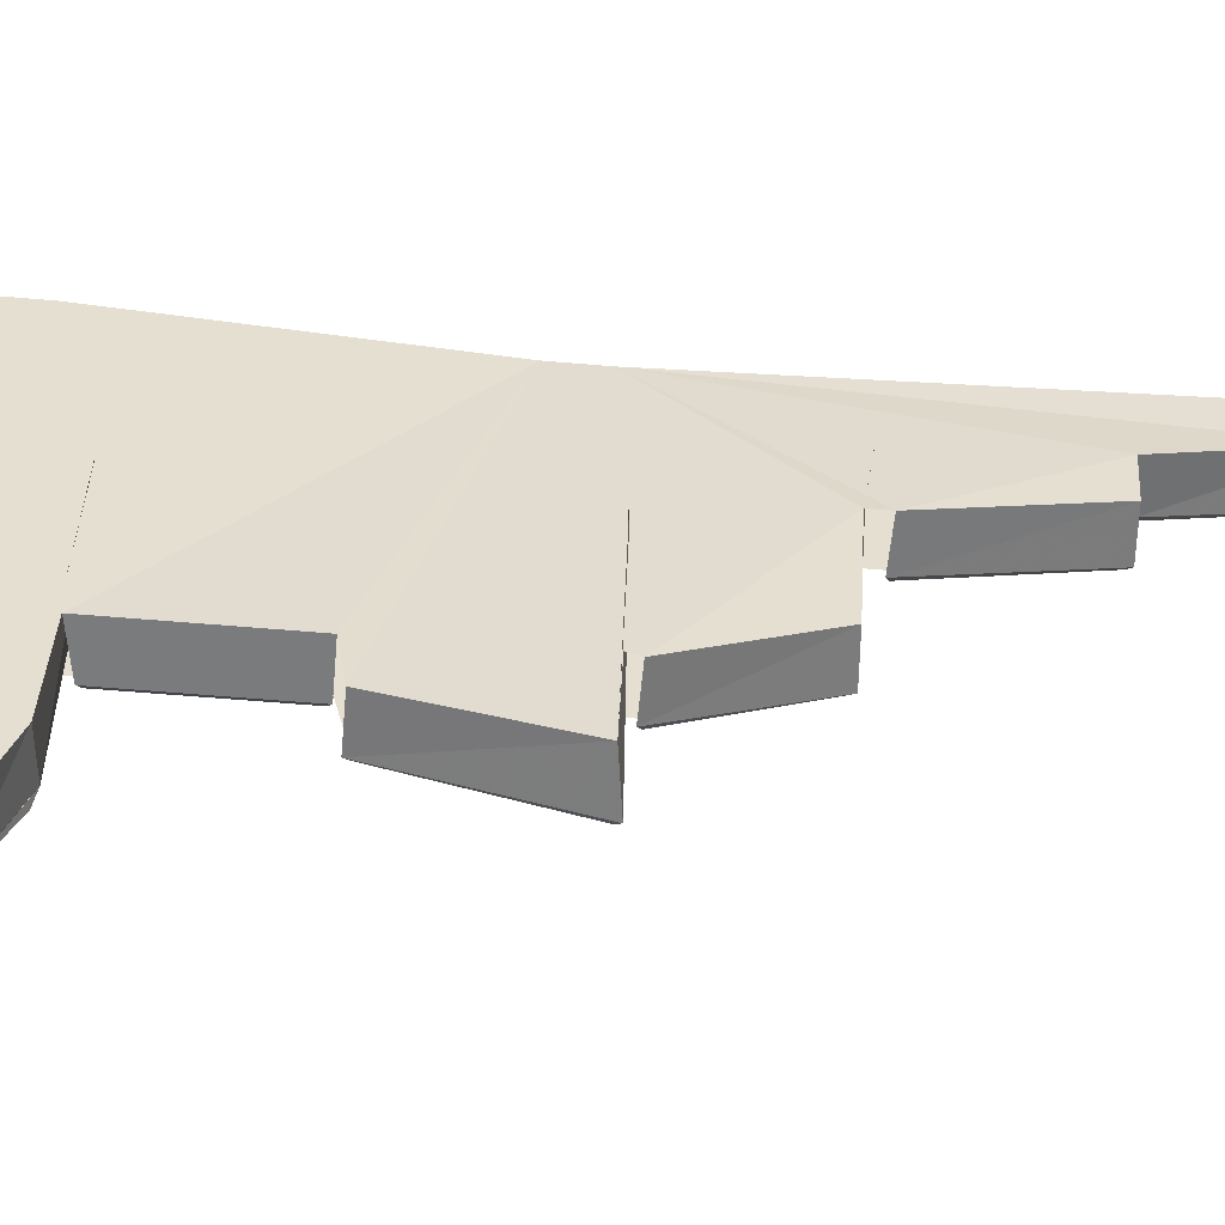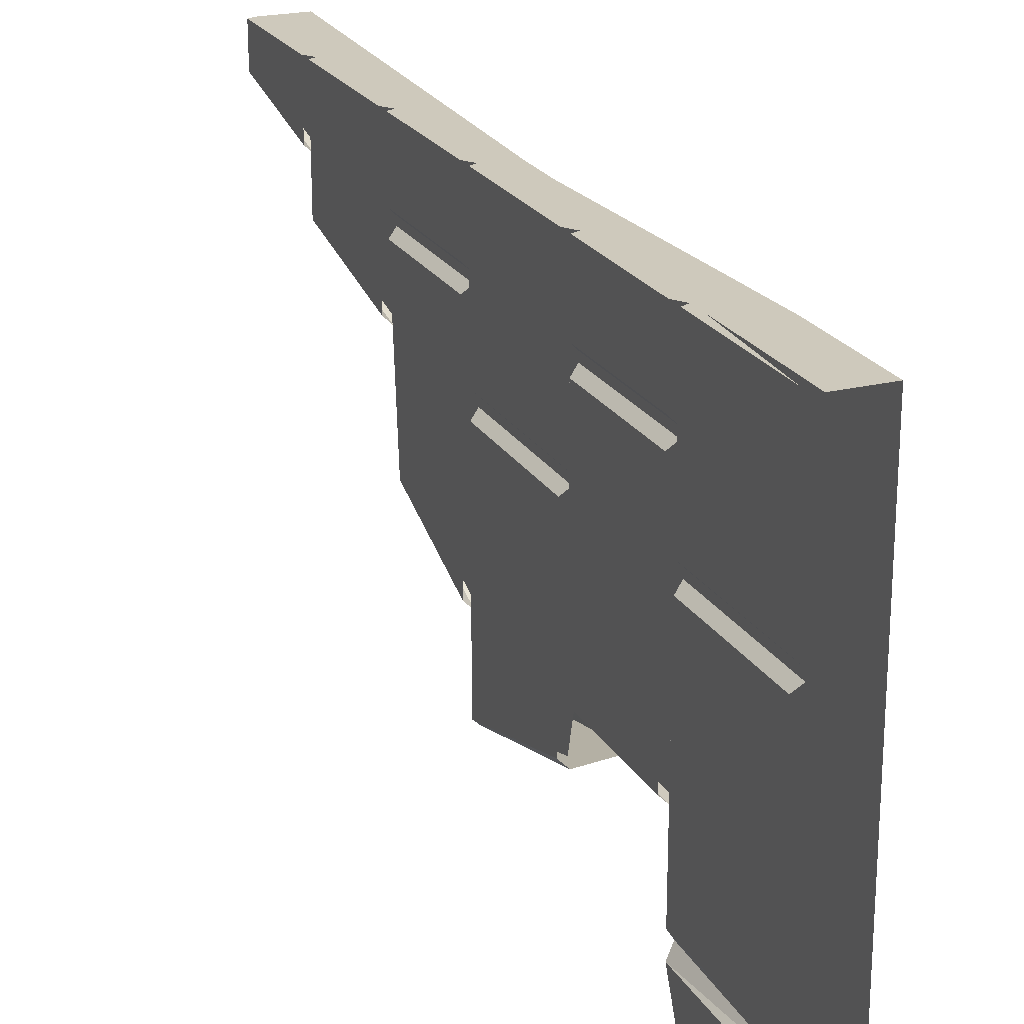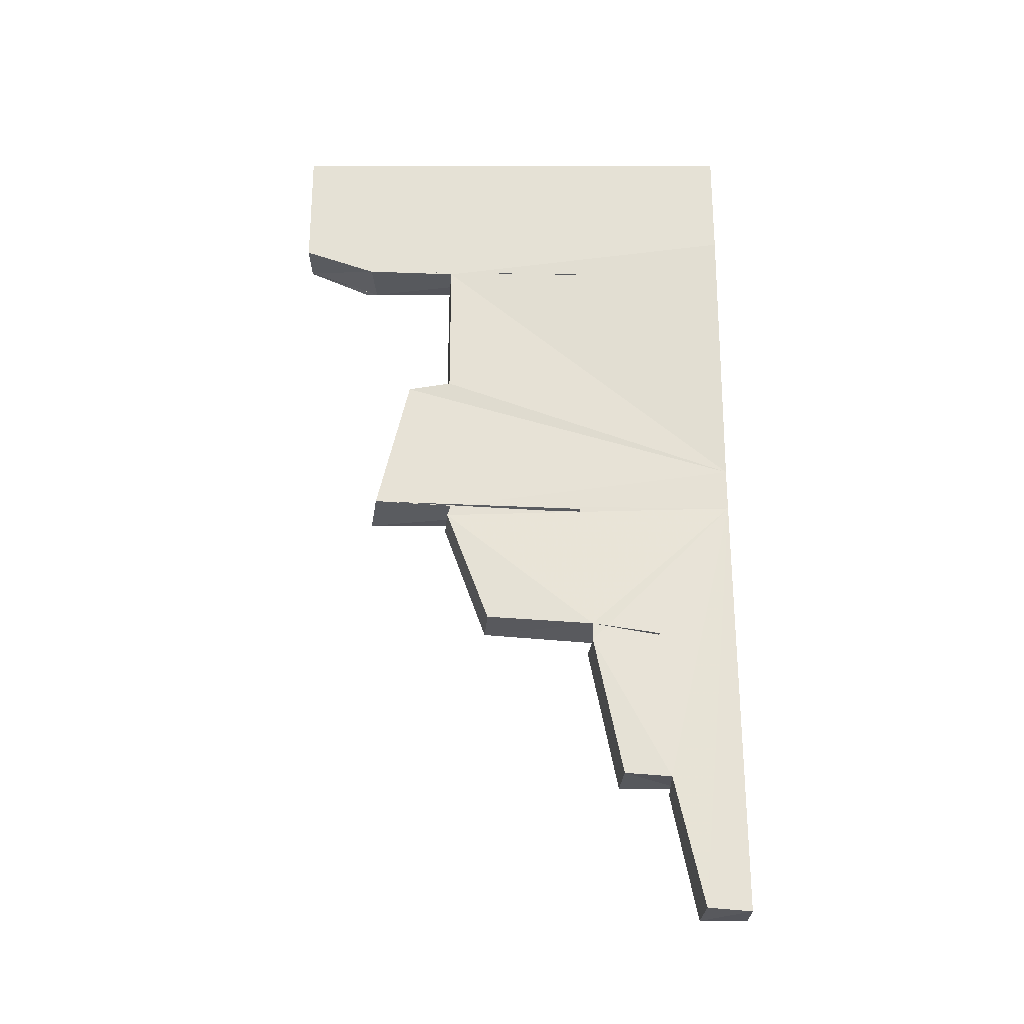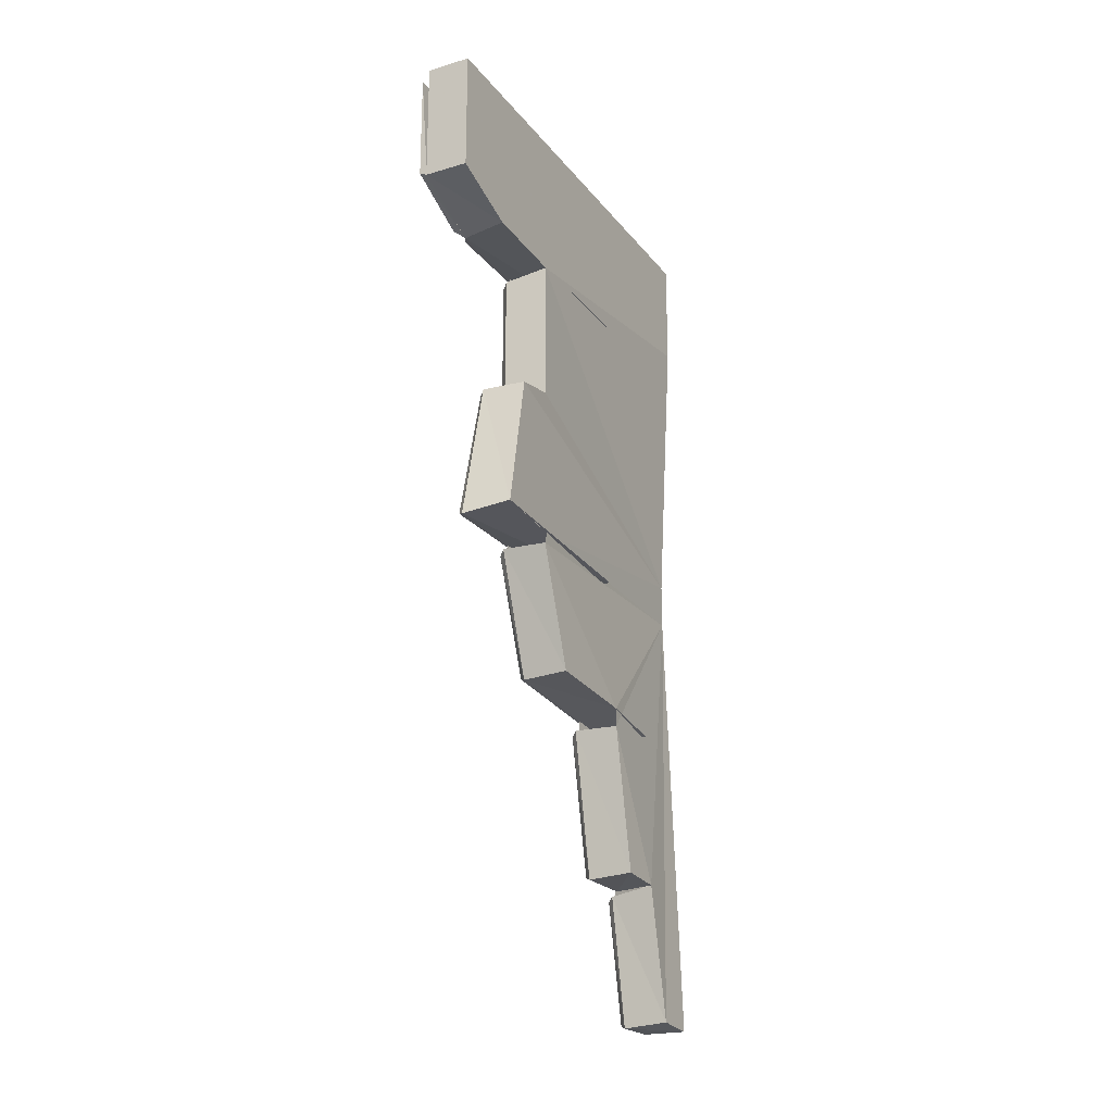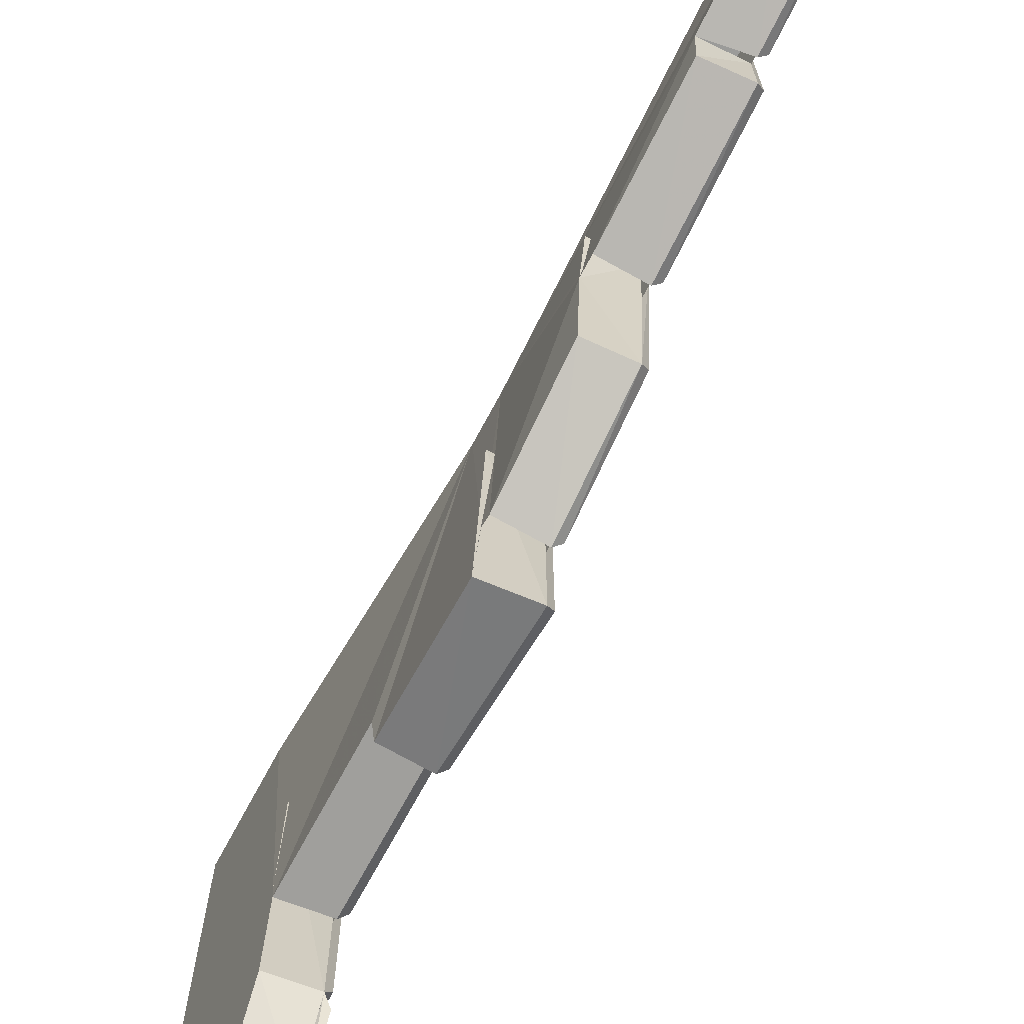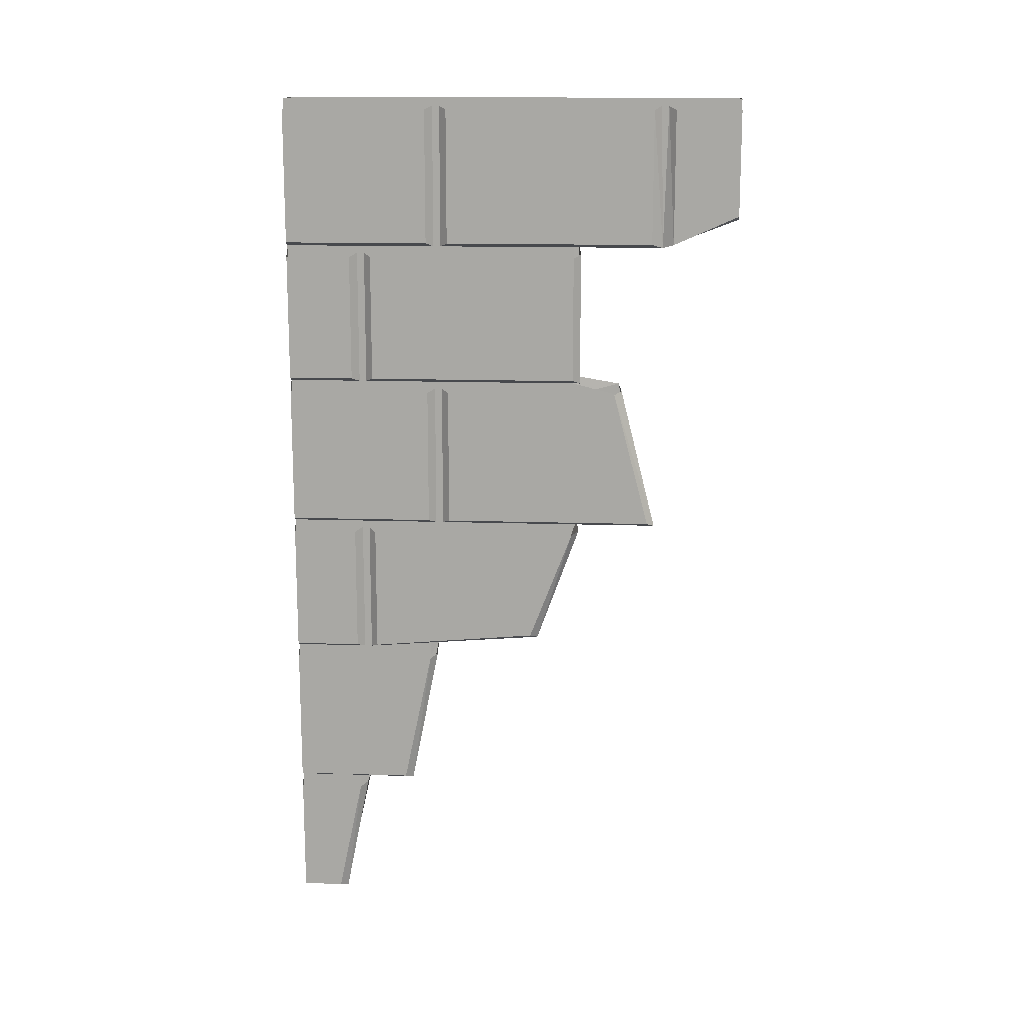
<metadata>
{"format":"obj","ext":"obj","renderer":"f3d","projection":"perspective","resolution":1024,"background":"white","views":[{"elev":-53.6,"azim":-95.4,"up":"+Z"},{"elev":22.5,"azim":156.9,"up":"+Z"},{"elev":-24.9,"azim":-90.0,"up":"+Y"},{"elev":-21.9,"azim":-152.5,"up":"+Y"},{"elev":-69.6,"azim":-28.1,"up":"+Z"},{"elev":14.4,"azim":94.1,"up":"+Y"}]}
</metadata>
<code>
v -0.3672 -1.281 0.1875
v -0.3672 -1.281 0.5
v -0.3672 -1.578 0.5
v -0.3672 -1.578 0.25
v -0.3828 -1.586 0.2344
v -0.3828 -1.273 0.1719
v -0.4766 -1.578 0.2422
v -0.4766 -1.273 0.1797
v -0.4766 -1.586 0.3438
v -0.4453 -0.9375 0.5
v -0.4766 -1.234 0.1797
v -0.4766 -0.9688 -0.1484
v -0.4766 -1.219 -0.05469
v -0.3828 -1.227 -0.0625
v -0.3828 -1.258 0.3281
v -0.4766 -1.258 0.3281
v -0.3828 -1.586 0.3672
v -0.3828 -1.586 0.5
v -0.3828 -1.258 0.5
v -0.3828 -1.875 0.5
v -0.3672 -1.867 0.5
v -0.3672 -1.609 0.5
v -0.3672 -1.609 0.3594
v -0.3672 -1.867 0.4141
v -0.3828 -1.875 0.3984
v -0.3828 -1.602 0.3438
v -0.4766 -1.867 0.4062
v -0.4766 -1.875 0.5
v -0.3672 -1.25 0.5
v -0.3672 -1.25 0.3594
v -0.3672 -0.9766 0.3594
v -0.3672 -0.9766 0.5
v -0.3828 -0.9531 0.5
v -0.3828 -1.258 0.3438
v -0.3828 -0.9688 0.3438
v -0.3672 -1.25 0.3125
v -0.3672 -1.219 -0.04688
v -0.3672 -0.9766 -0.1406
v -0.3672 -0.9766 0.3125
v -0.3828 -0.9688 0.3281
v -0.3828 -0.9688 -0.1562
v -0.3672 -0.6484 0.1875
v -0.3672 -0.6484 0.5
v -0.3672 -0.9453 0.5
v -0.3672 -0.9453 0.1875
v -0.3828 -0.9531 0.1719
v -0.3828 -0.6406 0.1719
v -0.3828 -0.625 0.5
v -0.4453 -0.8438 0.5
v -0.3672 -0.6484 -0.2344
v -0.3672 -0.6484 0.1406
v -0.3672 -0.9453 0.1406
v -0.3672 -0.9453 -0.3125
v -0.3828 -0.9531 -0.3281
v -0.3828 -0.6406 -0.25
v -0.4844 -0.9375 -0.3125
v -0.4766 -0.6406 -0.2422
v -0.4766 -0.9453 -0.1406
v -0.4766 -0.625 -0.1484
v -0.4766 -0.3203 -0.1484
v -0.3828 -0.3359 -0.1562
v -0.3828 -0.625 -0.1562
v -0.3672 -0.3438 -0.1406
v -0.3672 -0.6172 -0.1406
v -0.3672 -0.6172 0.3125
v -0.3828 -0.625 0.3281
v -0.3828 -0.3359 0.3281
v -0.3672 -0.3438 0.3125
v -0.3828 -0.9531 0.1562
v -0.3828 -0.6406 0.1562
v -0.3672 -0.6172 0.5
v -0.3672 -0.6172 0.3594
v -0.3672 -0.3438 0.3594
v -0.3672 -0.3438 0.5
v -0.3828 -0.3203 0.5
v -0.3828 -0.625 0.3438
v -0.3828 -0.3359 0.3438
v -0.3672 -0.02344 0.1875
v -0.3672 -0.02344 0.5
v -0.3672 -0.3125 0.5
v -0.3672 -0.3125 0.1875
v -0.3828 -0.3203 0.1719
v -0.3828 -0.01562 0.1719
v -0.3828 -0.2812 0.5
v -0.4766 -0.2344 0.5
v -0.3672 -0.02344 -0.3125
v -0.3672 -0.02344 0.1406
v -0.3672 -0.3125 0.1406
v -0.3672 -0.3125 -0.3125
v -0.3828 -0.3203 -0.3359
v -0.3828 -0.01562 -0.3281
v -0.3828 -0.3203 0.1562
v -0.3828 -0.01562 0.1562
v -0.3672 -0.02344 -0.5
v -0.3672 -0.02344 -0.3594
v -0.3672 -0.3125 -0.3594
v -0.3672 -0.25 -0.5
v -0.3828 -0.2578 -0.5
v -0.3828 -0.2422 -0.5
v -0.4766 -0.2578 -0.5
v -0.4766 -0.2422 -0.5
v -0.4766 -0.1328 -0.5
v -0.4766 -0.08594 -0.5
v -0.3828 0 -0.5
v -0.4766 0 -0.5
v -0.4766 0 0.5
v -0.4766 -0.08594 0.5
v -0.3828 0 0.5
v -0.4766 -0.125 0.5
v -0.3828 -0.3125 -0.1406
v -0.3828 -0.3125 -0.3594
v -0.3828 -0.25 -0.5
v -0.3828 -0.01562 -0.3438
v -0.4766 -0.1484 0.01562
v -0.4766 -0.9531 0.1562
v -0.4766 -0.3203 0.1562
v -0.4766 -0.3125 -0.3438
v -0.3828 -1.867 0.5
v -0.3828 -1.867 0.4141
v -0.3828 -1.586 0.3594
v -0.3828 -1.453 0.5
v -0.3828 -1.578 0.25
v -0.3828 -1.281 0.1875
v -0.3828 -1.234 0.1875
v -0.3828 -1.219 -0.04688
v -0.3828 -0.9766 -0.1406
v -0.3828 -0.9453 -0.1406
v -0.3828 -0.9453 -0.3125
v -0.3828 -0.6484 -0.2344
v -0.3828 -0.625 -0.1406
v -0.3828 -0.3125 0.5
f 1 2 3
f 1 3 4
f 1 4 5
f 1 5 6
f 6 5 7
f 6 7 8
f 17 5 4
f 17 4 3
f 17 3 18
f 9 7 17
f 17 7 5
f 8 7 9
f 8 9 10
f 8 10 11
f 11 10 12
f 11 12 13
f 9 27 10
f 10 27 28
f 10 58 12
f 11 13 14
f 11 14 15
f 11 15 16
f 36 37 38
f 36 38 39
f 36 39 40
f 36 40 15
f 36 15 14
f 36 14 37
f 37 14 38
f 38 14 41
f 41 14 13
f 41 13 12
f 42 43 44
f 42 44 45
f 42 45 46
f 42 46 47
f 33 46 45
f 33 45 44
f 33 44 48
f 50 51 52
f 50 52 53
f 50 53 54
f 50 54 55
f 55 54 56
f 55 56 57
f 57 56 58
f 57 58 49
f 59 60 61
f 59 61 62
f 62 61 63
f 62 63 64
f 62 64 65
f 62 65 66
f 66 65 67
f 67 65 68
f 68 65 63
f 63 65 64
f 69 54 53
f 69 53 52
f 69 52 70
f 70 52 51
f 44 43 48
f 54 69 115
f 54 115 56
f 58 10 49
f 19 124 125
f 19 125 126
f 19 126 127
f 19 127 48
f 48 127 128
f 48 128 129
f 48 129 130
f 18 3 19
f 29 32 33
f 29 33 19
f 3 2 19
f 118 119 120
f 118 120 121
f 121 120 122
f 121 122 123
f 121 123 124
f 121 124 19
f 18 19 10
f 18 10 20
f 10 28 20
f 33 48 49
f 33 49 10
f 33 10 19
f 75 84 85
f 75 85 49
f 75 49 48
f 99 101 102
f 99 102 103
f 99 103 104
f 104 103 105
f 106 107 108
f 108 107 109
f 108 109 84
f 108 84 110
f 108 110 111
f 108 111 112
f 108 112 104
f 109 85 84
f 85 109 114
f 101 114 102
f 102 114 109
f 18 20 21
f 18 21 22
f 22 21 23
f 23 21 24
f 23 24 25
f 23 25 26
f 26 25 27
f 26 27 9
f 20 28 25
f 20 25 21
f 21 25 24
f 25 28 27
f 29 30 31
f 29 31 32
f 29 19 34
f 29 34 30
f 30 34 31
f 31 34 35
f 57 49 59
f 59 49 60
f 71 72 73
f 71 73 74
f 71 74 75
f 71 75 48
f 71 48 76
f 71 76 72
f 72 76 73
f 73 76 77
f 86 87 88
f 86 88 89
f 86 89 90
f 86 90 91
f 92 90 89
f 92 89 88
f 92 88 93
f 93 88 87
f 85 114 60
f 85 60 49
f 90 92 116
f 90 116 117
f 100 117 101
f 101 117 114
f 60 114 117
f 48 130 110
f 48 110 131
f 131 110 84
f 78 79 80
f 78 80 81
f 78 81 82
f 78 82 83
f 75 82 81
f 75 81 80
f 75 80 84
f 94 95 96
f 94 96 97
f 94 97 98
f 94 98 99
f 99 98 100
f 99 100 101
f 90 98 97
f 90 97 96
f 90 96 113
f 113 96 95
f 80 79 84
f 90 117 98
f 98 117 100
f 105 103 106
f 106 103 107
f 102 109 103
f 103 109 107

</code>
